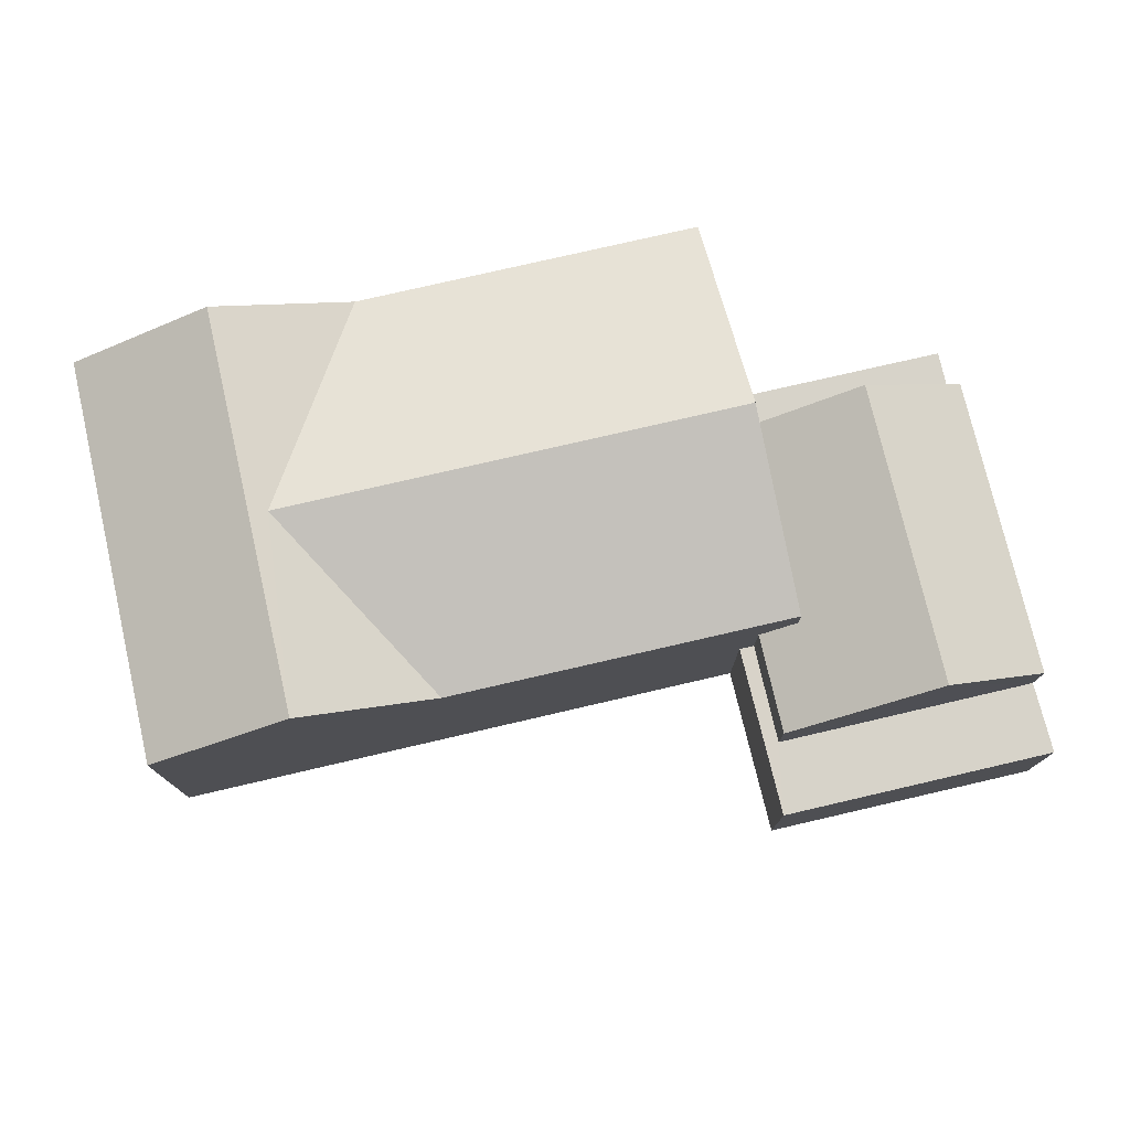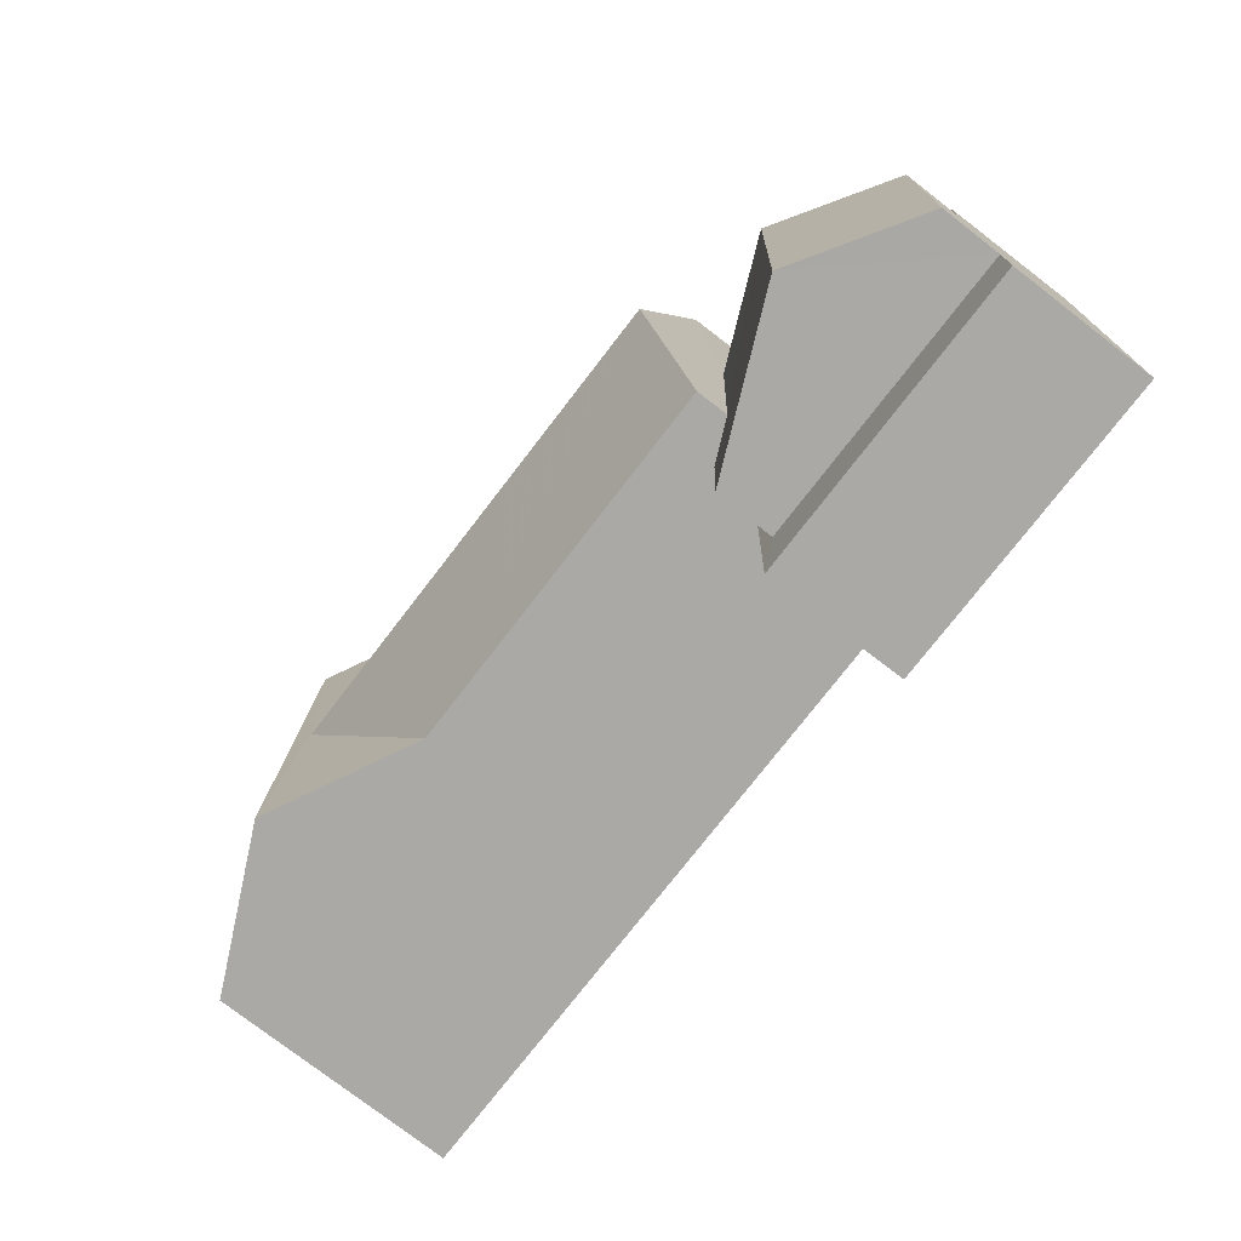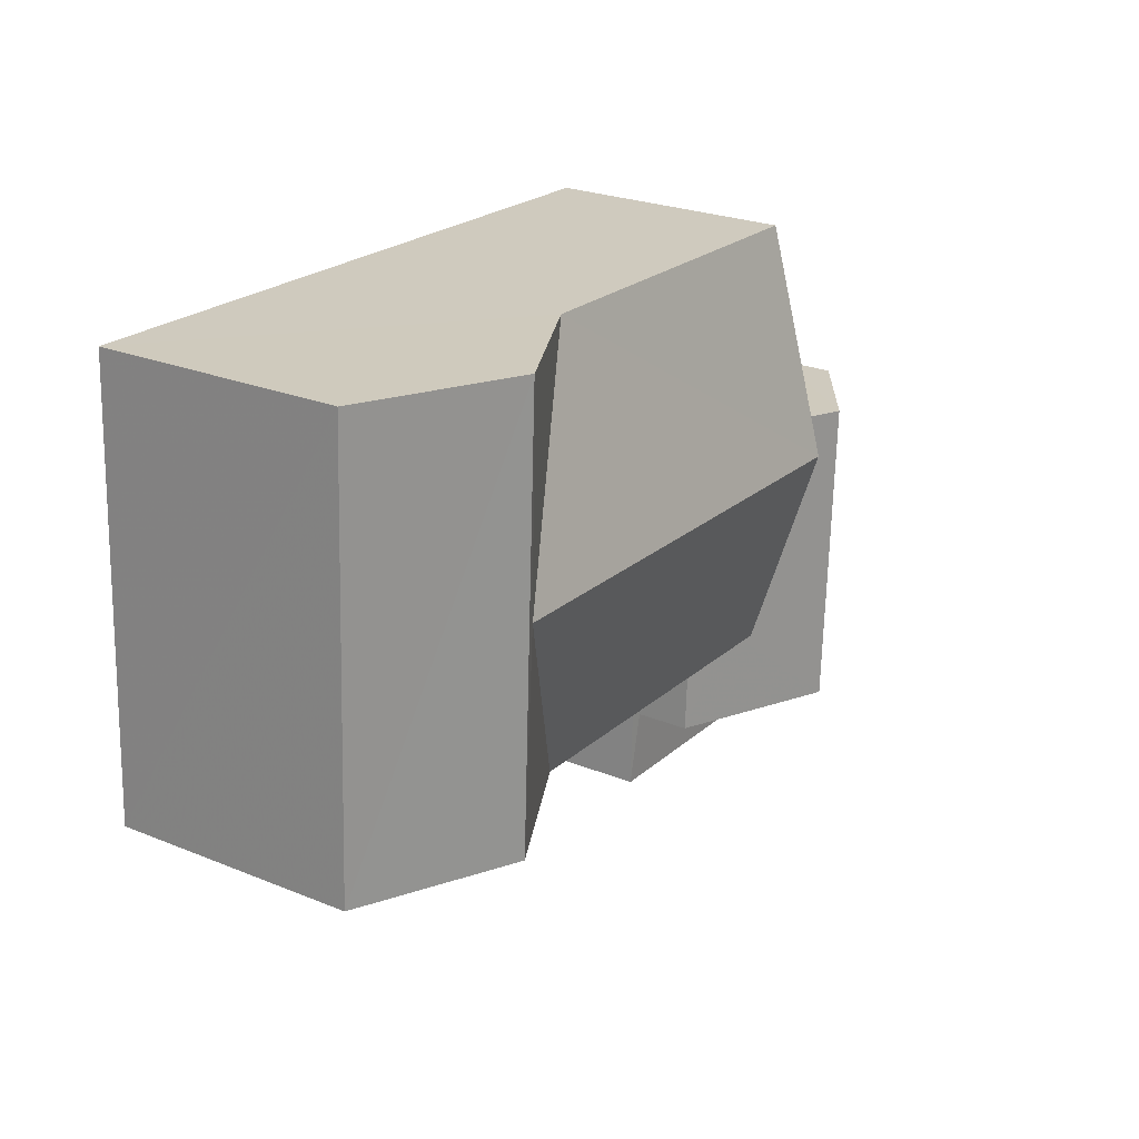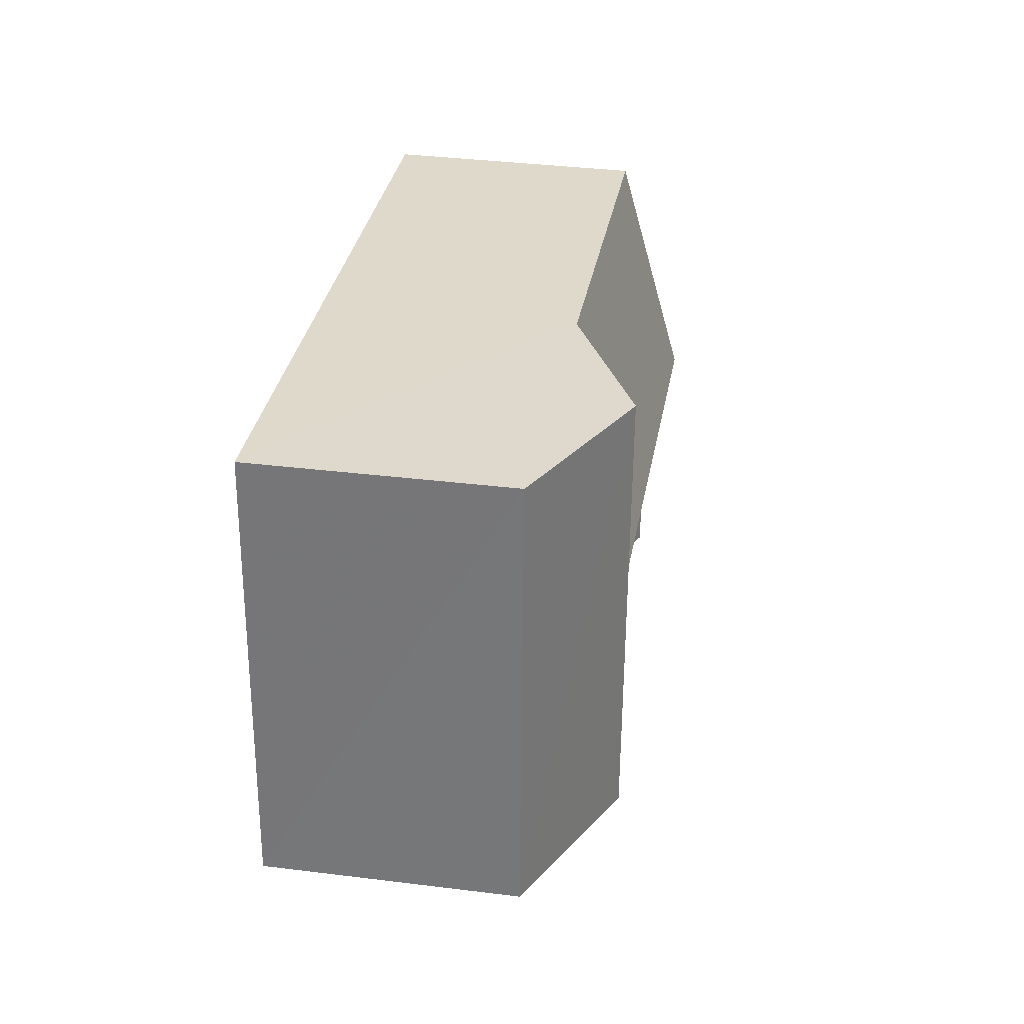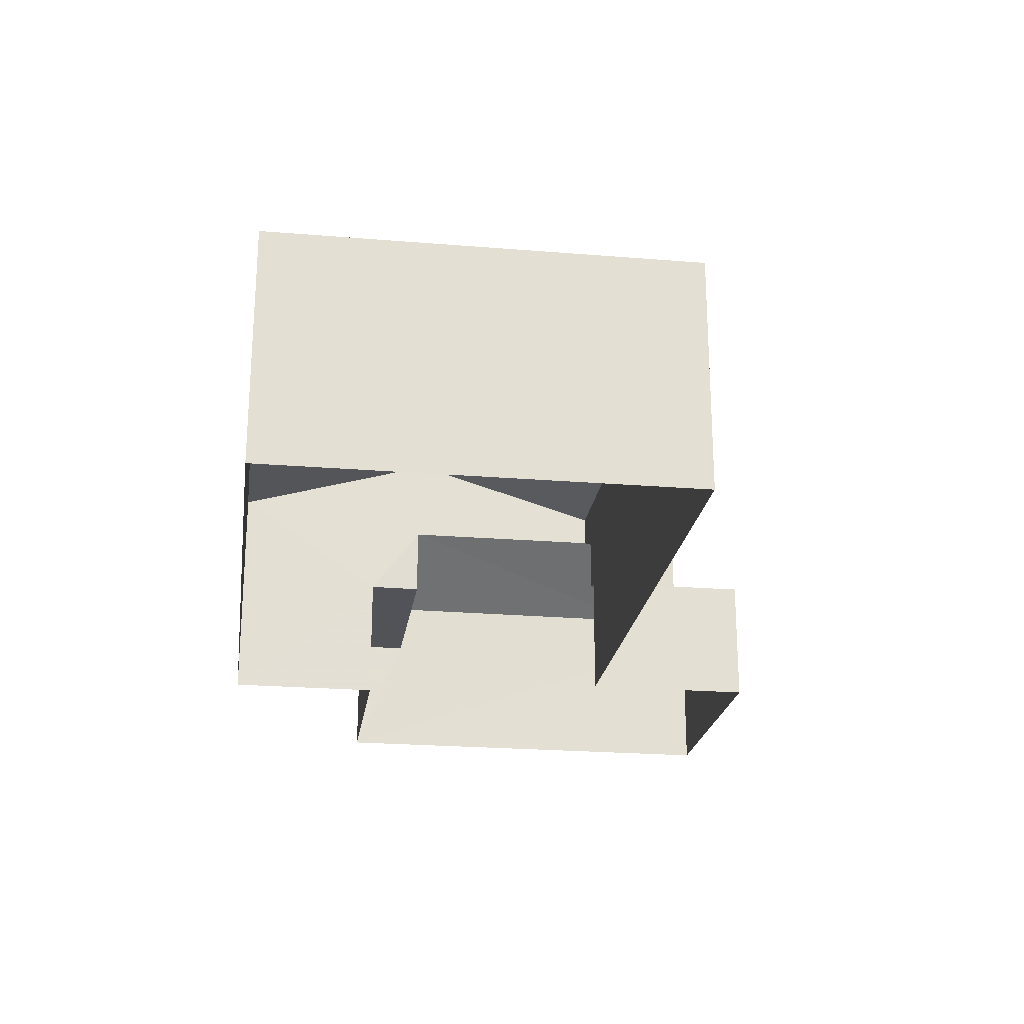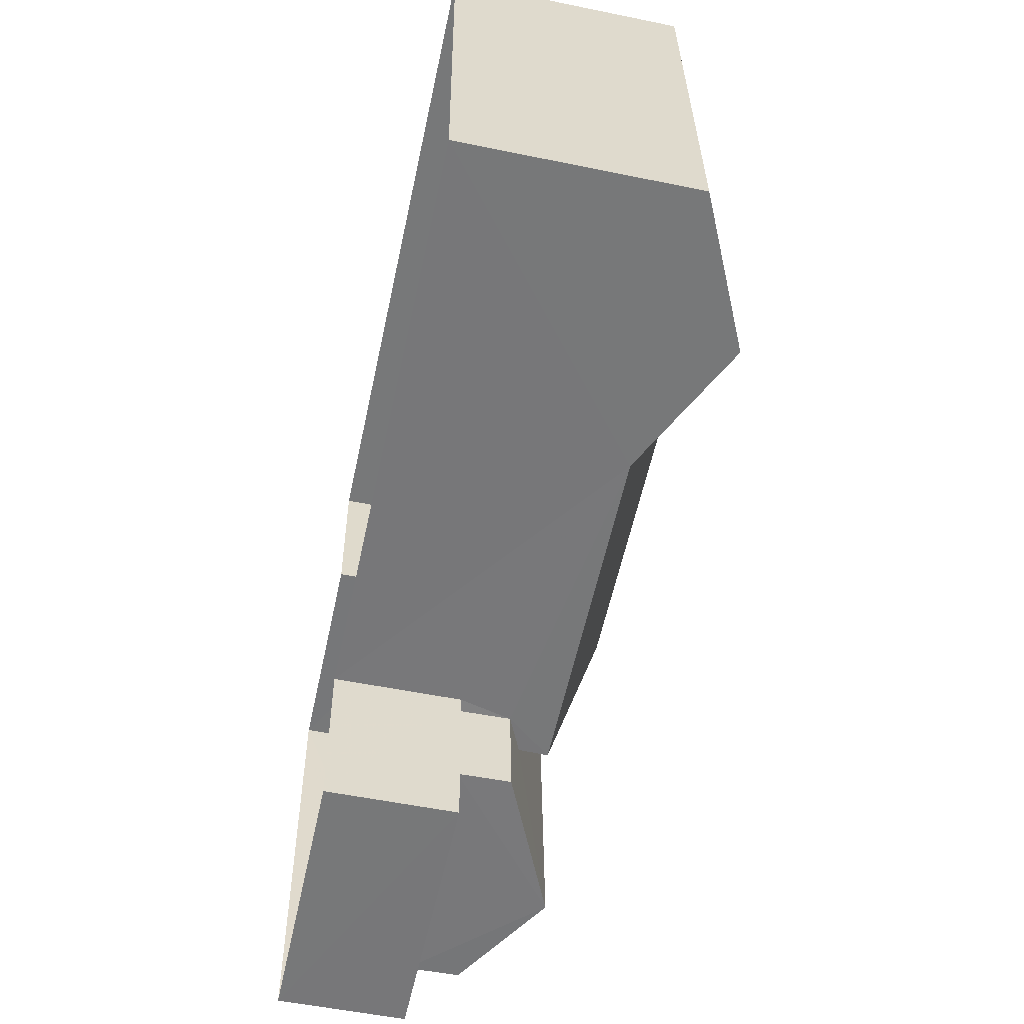
<metadata>
{"format":"obj","ext":"obj","renderer":"f3d","projection":"perspective","resolution":1024,"background":"white","views":[{"elev":76.2,"azim":-15.5,"up":"+Z"},{"elev":-77.6,"azim":52.5,"up":"+Y"},{"elev":24.9,"azim":-56.5,"up":"+Y"},{"elev":34.1,"azim":-80.4,"up":"+Y"},{"elev":-22.5,"azim":-100.5,"up":"+Z"},{"elev":-54.9,"azim":-102.1,"up":"+Y"}]}
</metadata>
<code>
v -3.162e+05 4.052e+04 3.376
v -3.162e+05 4.053e+04 3.379
v -3.161e+05 4.053e+04 3.372
v -3.161e+05 4.053e+04 3.373
v -3.161e+05 4.052e+04 3.369
v -3.161e+05 4.052e+04 3.37
v -3.161e+05 4.052e+04 3.367
v -3.161e+05 4.053e+04 3.369
v -3.162e+05 4.052e+04 8.077
v -3.161e+05 4.052e+04 8.074
v -3.161e+05 4.053e+04 9.315
v -3.162e+05 4.053e+04 9.32
v -3.162e+05 4.052e+04 9.483
v -3.162e+05 4.053e+04 9.486
v -3.162e+05 4.053e+04 8.08
v -3.161e+05 4.053e+04 8.076
v -3.162e+05 4.052e+04 8.08
v -3.162e+05 4.053e+04 8.083
v -3.161e+05 4.052e+04 6.006
v -3.161e+05 4.052e+04 6.008
v -3.161e+05 4.052e+04 6.005
v -3.161e+05 4.052e+04 6.008
v -3.161e+05 4.052e+04 6.009
v -3.161e+05 4.052e+04 6.009
v -3.161e+05 4.052e+04 7.109
v -3.161e+05 4.052e+04 7.108
v -3.161e+05 4.052e+04 7.459
v -3.161e+05 4.052e+04 8.512
v -3.161e+05 4.053e+04 8.514
v -3.161e+05 4.053e+04 7.461
v -3.161e+05 4.053e+04 6.01
v -3.161e+05 4.053e+04 6.008
v -3.161e+05 4.053e+04 6.008
v -3.161e+05 4.053e+04 6.01
v -3.161e+05 4.052e+04 7.106
v -3.161e+05 4.053e+04 7.108
f 1 2 3
f 2 4 3
f 5 6 7
f 6 1 3
f 7 6 8
f 6 3 8
f 9 10 11
f 12 9 11
f 9 12 13
f 12 14 13
f 12 15 14
f 15 11 16
f 15 12 11
f 14 17 13
f 14 18 17
f 19 20 21
f 21 20 22
f 22 20 23
f 20 24 23
f 25 26 27
f 26 28 27
f 27 29 30
f 27 28 29
f 31 32 33
f 31 34 32
f 35 36 29
f 28 35 29
f 10 27 30
f 3 4 31
f 30 34 31
f 10 30 11
f 31 4 16
f 30 16 11
f 30 31 16
f 26 20 28
f 20 19 28
f 19 35 28
f 31 33 8
f 3 31 8
f 25 20 26
f 25 24 20
f 36 32 29
f 32 34 29
f 34 30 29
f 22 5 7
f 21 22 7
f 25 27 10
f 6 9 1
f 9 13 17
f 25 10 9
f 24 25 23
f 23 9 6
f 1 9 17
f 23 25 9
f 7 8 19
f 7 19 21
f 8 33 32
f 35 19 36
f 19 32 36
f 8 32 19
f 18 2 1
f 17 18 1
f 14 15 18
f 16 4 15
f 18 15 2
f 15 4 2
f 23 5 22
f 23 6 5

</code>
